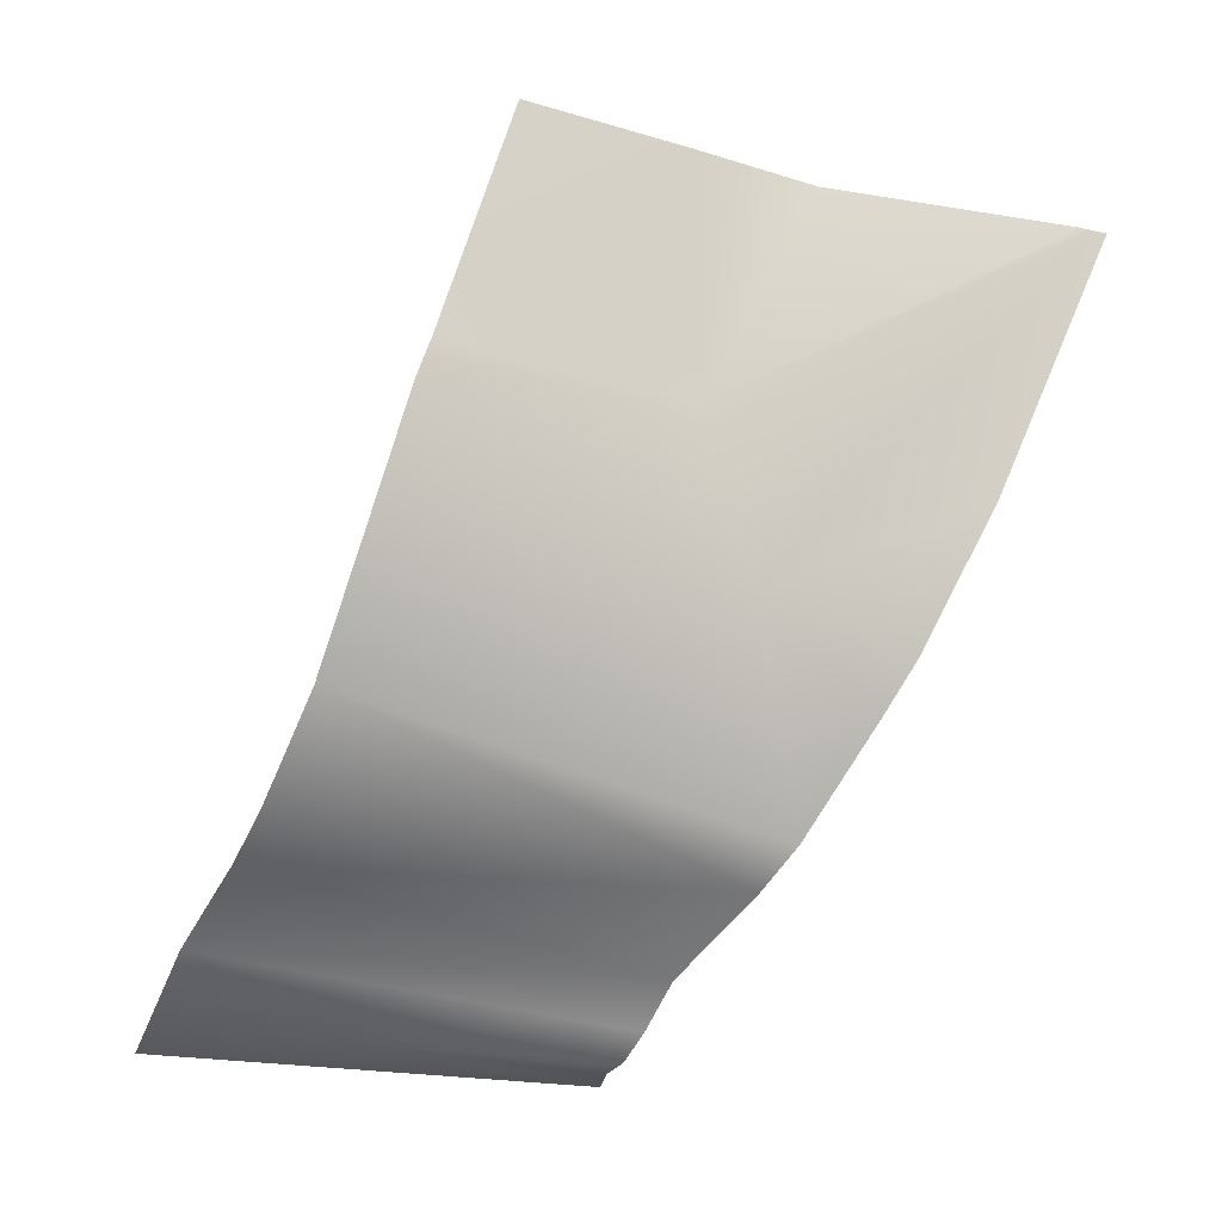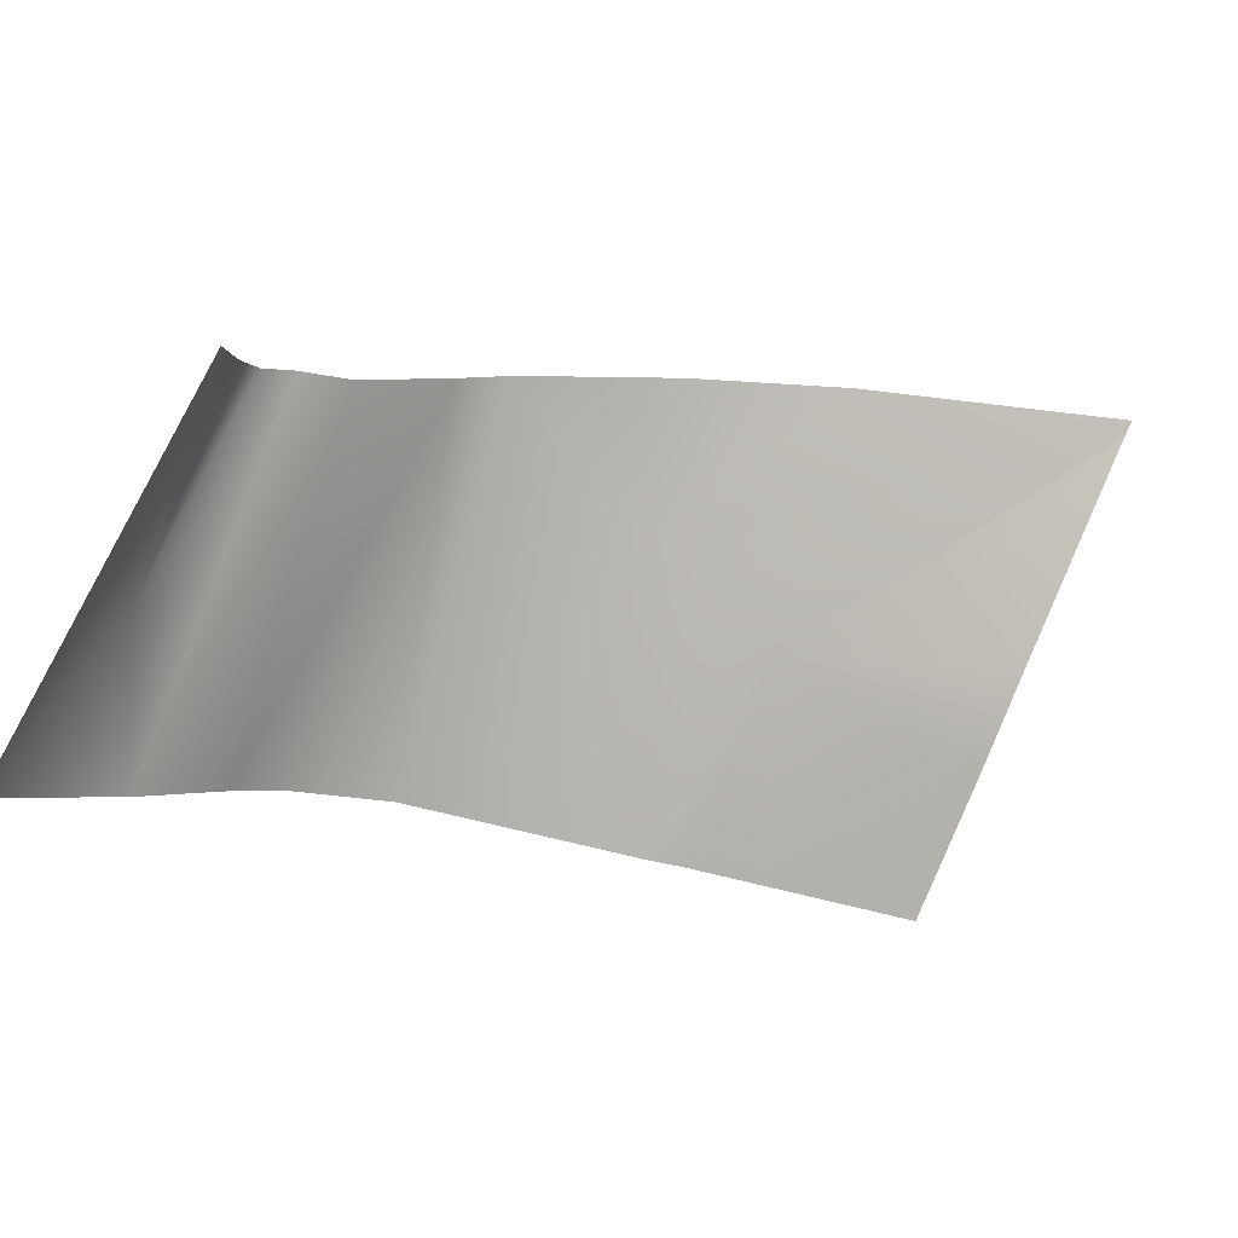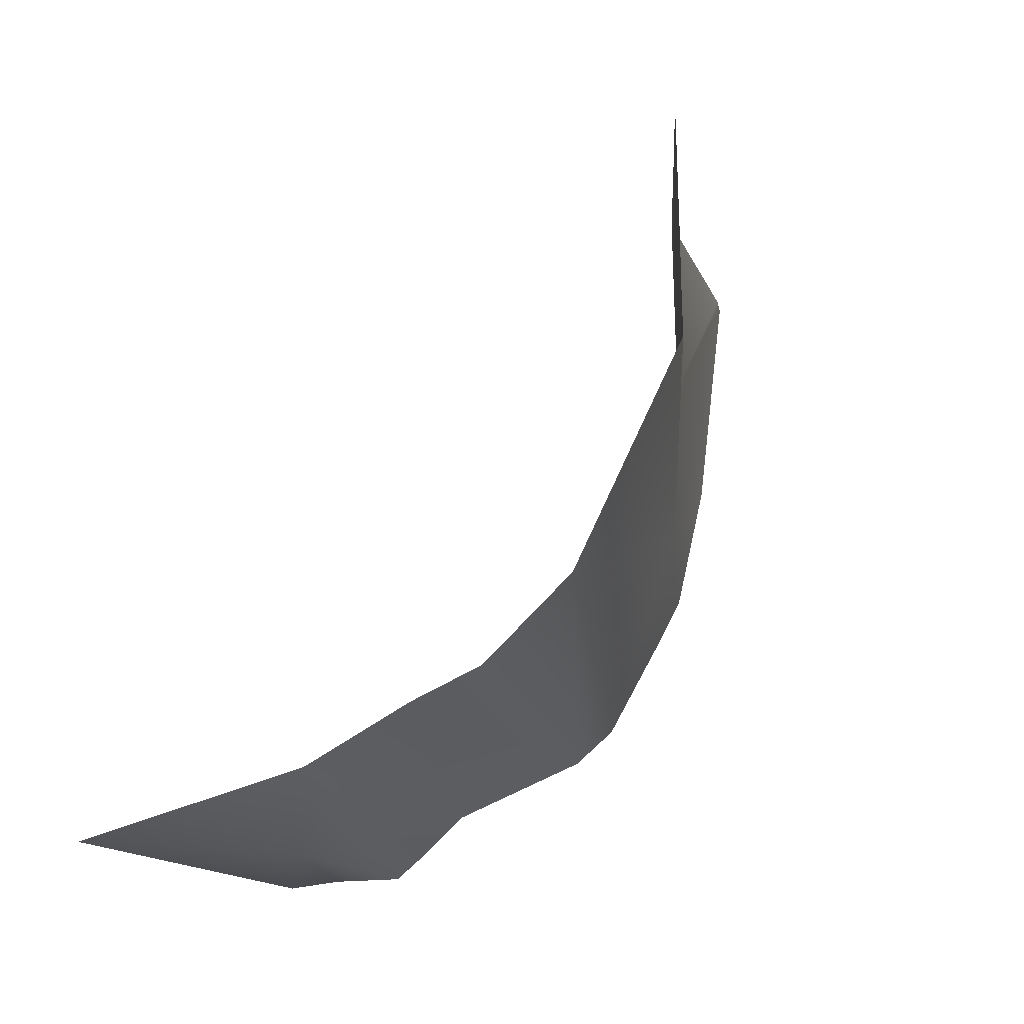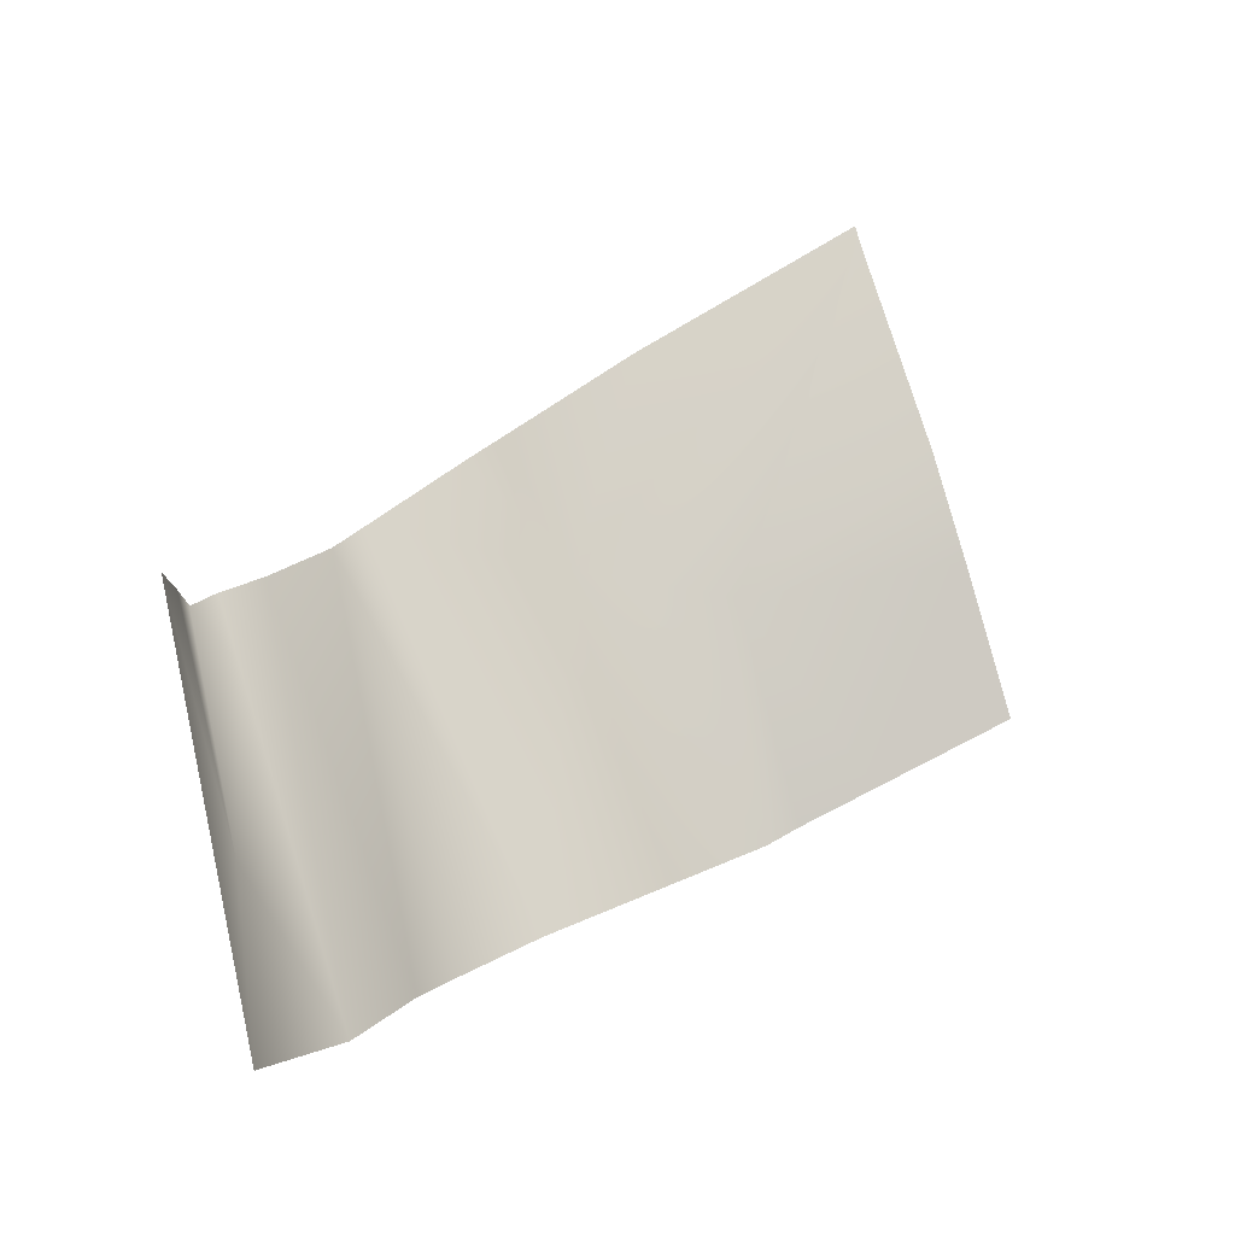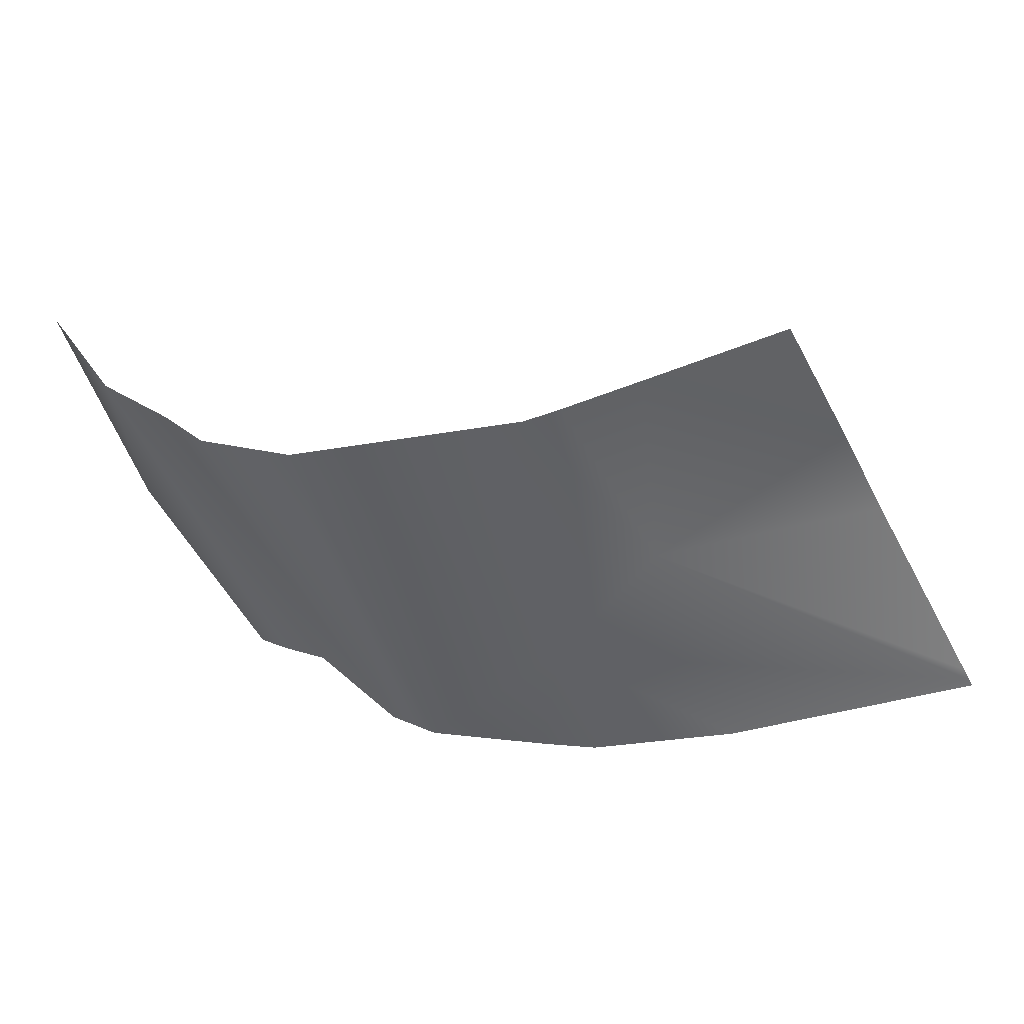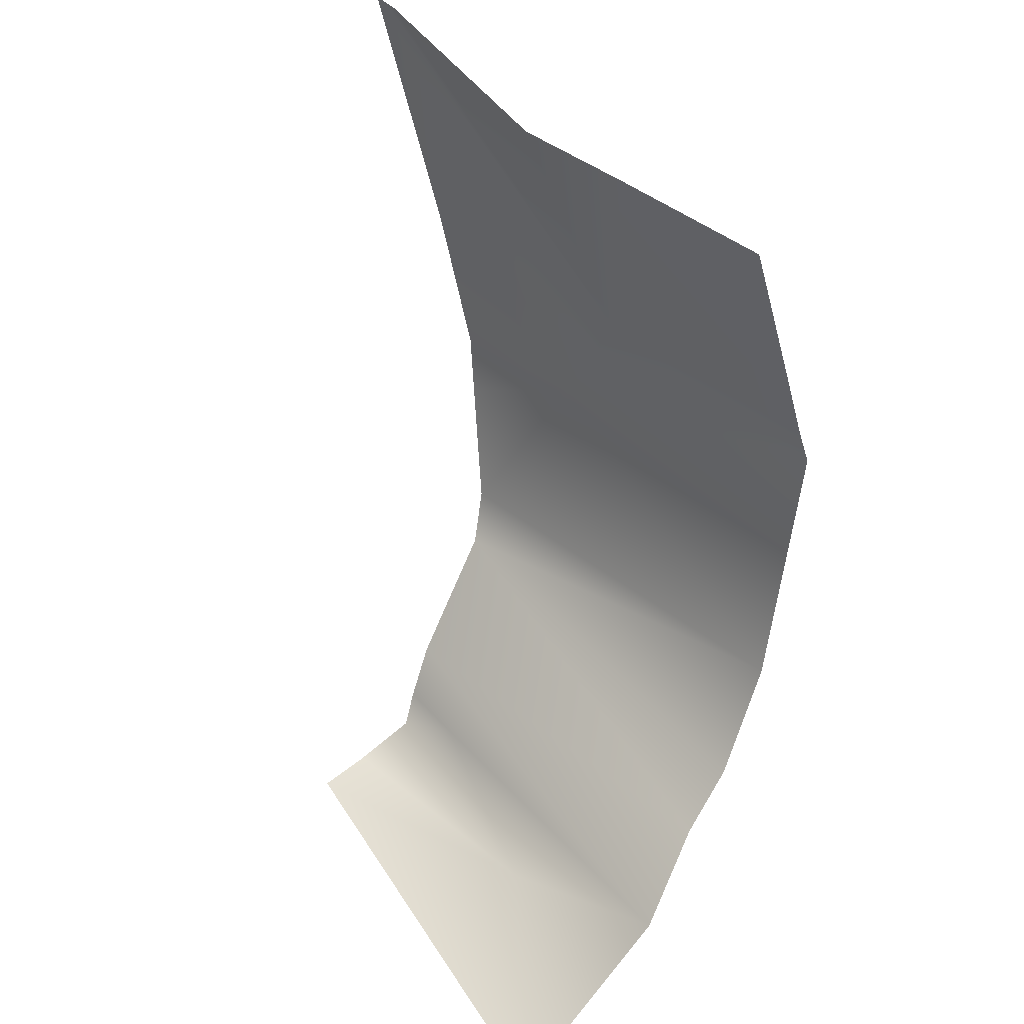
<metadata>
{"format":"obj","ext":"obj","renderer":"f3d","projection":"perspective","resolution":1024,"background":"white","views":[{"elev":-16.1,"azim":-0.2,"up":"+Z"},{"elev":79.2,"azim":-59.5,"up":"+Y"},{"elev":-11.0,"azim":-65.9,"up":"+Z"},{"elev":65.4,"azim":-99.5,"up":"+Y"},{"elev":-67.4,"azim":-55.2,"up":"+Y"},{"elev":58.0,"azim":-119.0,"up":"+Z"}]}
</metadata>
<code>
v 37.65 -4.067 -23.78
v 42.1 -6.338 -23.9
v 41.76 -12.37 -18.62
v 49.3 -11.68 -16.74
v 48.33 -12.17 -13.47
v 53.73 -10.8 -14.77
v 52.23 -10.71 -17.66
v 51.59 -10.44 -18.66
v 50.12 -9.82 -20.85
v 49.44 -9.256 -21.6
v 47.95 -7.09 -22.83
v 46.04 -6.663 -23.47
v 47.43 -6.41 -23.68
v 47.05 -5.989 -24.19
v 46.74 -4.645 -24.24
v 39.04 -8.066 -22.42
v 46.61 -3.598 -24.37
v 55.96 -10.59 -9.517
v 44.25 -13.74 -11.25
v 43.75 -13.95 -12.93
v 43.49 -14.06 -13.69
v 40.75 -10.92 -20.46
v 40.14 -9.701 -21.17
v 55.42 -10.72 -9.455
v 55.75 -10.63 -9.494
v 50.59 -11.26 -8.893
v 48.33 -12.14 -8.574
v 45.17 -13.35 -8.176
f 28 19 27
f 6 4 7
f 26 5 24
f 7 4 8
f 3 4 21
f 15 14 2
f 1 2 16
f 4 3 9
f 9 8 4
f 9 3 10
f 10 3 22
f 16 2 12
f 13 11 12
f 13 12 14
f 12 11 16
f 11 23 16
f 2 1 17
f 17 15 2
f 20 5 19
f 21 5 20
f 21 4 5
f 23 10 22
f 23 11 10
f 25 6 18
f 5 4 25
f 25 4 6
f 25 24 5
f 27 5 26
f 27 19 5
f 12 2 14

</code>
